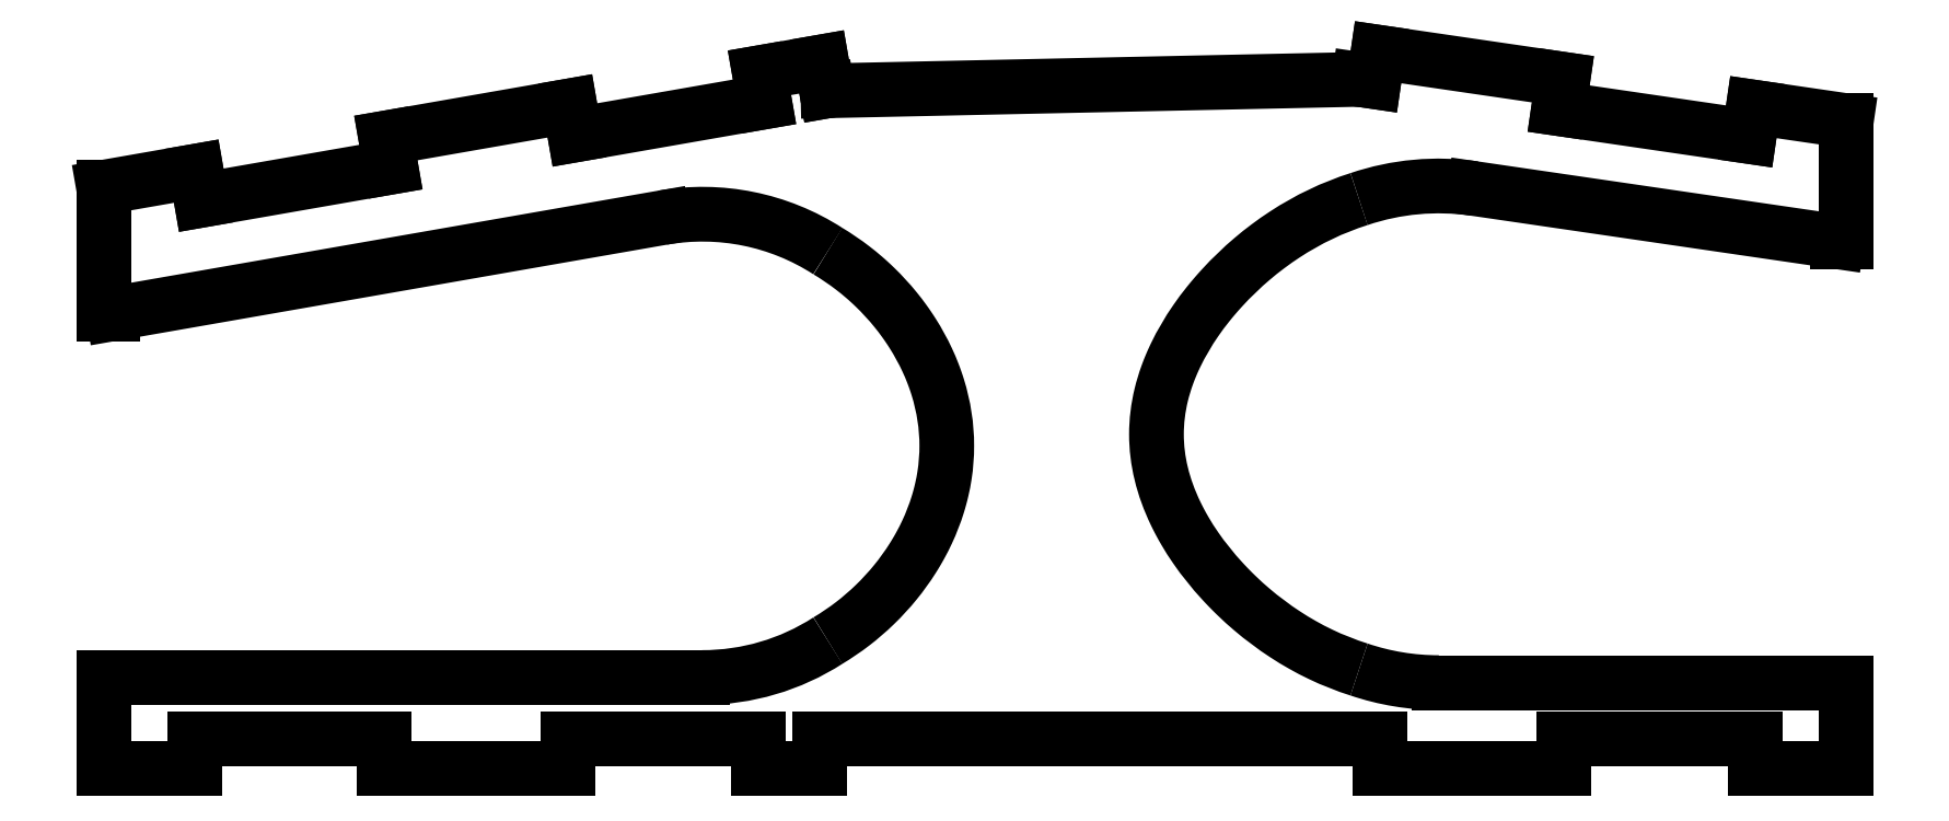
<metadata>
{"format":"dxf","ext":"dxf","renderer":"ezdxf+matplotlib","layout":"modelspace","background":"white","min_lineweight":24,"dpi":150}
</metadata>
<code>
0
SECTION
2
ENTITIES
0
ARC
8
0
10
69.35
20
38.81
30
0
40
24.42
50
270
51
302.8
0
SPLINE
8
0
210
0
220
0
230
1
70
     8
71
     3
72
    56
73
    52
74
     0
42
1e-09
43
1e-08
40
0
40
0
40
0
40
0
40
0.0625
40
0.0625
40
0.09375
40
0.09375
40
0.1094
40
0.1094
40
0.125
40
0.125
40
0.1875
40
0.1875
40
0.2188
40
0.2188
40
0.2344
40
0.2344
40
0.25
40
0.25
40
0.3125
40
0.3125
40
0.3438
40
0.3438
40
0.3594
40
0.3594
40
0.375
40
0.375
40
0.5
40
0.5
40
0.5625
40
0.5625
40
0.5938
40
0.5938
40
0.6094
40
0.6094
40
0.625
40
0.625
40
0.6875
40
0.6875
40
0.7188
40
0.7188
40
0.7344
40
0.7344
40
0.75
40
0.75
40
0.8125
40
0.8125
40
0.875
40
0.875
40
0.9375
40
0.9375
40
1
40
1
40
1
40
1
10
82.57
20
59.34
30
0
10
83.48
20
58.79
30
0
10
84.36
20
58.2
30
0
10
85.6
20
57.24
30
0
10
86
20
56.92
30
0
10
86.59
20
56.41
30
0
10
86.79
20
56.23
30
0
10
87.17
20
55.88
30
0
10
87.36
20
55.71
30
0
10
88.31
20
54.79
30
0
10
89.02
20
54.01
30
0
10
90.01
20
52.8
30
0
10
90.33
20
52.38
30
0
10
90.79
20
51.75
30
0
10
90.94
20
51.54
30
0
10
91.23
20
51.11
30
0
10
91.36
20
50.9
30
0
10
92.09
20
49.76
30
0
10
92.6
20
48.83
30
0
10
93.26
20
47.41
30
0
10
93.46
20
46.93
30
0
10
93.74
20
46.21
30
0
10
93.83
20
45.97
30
0
10
94
20
45.48
30
0
10
94.08
20
45.25
30
0
10
94.8
20
42.95
30
0
10
95.11
20
40.89
30
0
10
95.11
20
37.77
30
0
10
95.03
20
36.73
30
0
10
94.79
20
35.18
30
0
10
94.7
20
34.67
30
0
10
94.52
20
33.9
30
0
10
94.45
20
33.64
30
0
10
94.31
20
33.13
30
0
10
94.24
20
32.87
30
0
10
93.85
20
31.64
30
0
10
93.48
20
30.68
30
0
10
92.82
20
29.26
30
0
10
92.58
20
28.79
30
0
10
92.2
20
28.09
30
0
10
92.07
20
27.86
30
0
10
91.79
20
27.4
30
0
10
91.65
20
27.16
30
0
10
90.95
20
26.07
30
0
10
90.34
20
25.22
30
0
10
89.02
20
23.6
30
0
10
88.3
20
22.82
30
0
10
86.79
20
21.35
30
0
10
85.99
20
20.66
30
0
10
84.37
20
19.43
30
0
10
83.5
20
18.83
30
0
10
82.57
20
18.27
30
0
0
ARC
8
0
10
69.35
20
38.81
30
0
40
24.42
50
57.22
51
99.9
0
LINE
8
0
10
7.184
20
52.75
30
0
11
65.15
21
62.87
31
0
0
LINE
8
0
10
6.184
20
52.75
30
0
11
7.184
21
52.75
31
0
0
LINE
8
0
10
6.184
20
52.75
30
0
11
6.184
21
66.06
31
0
0
LINE
8
0
10
6.184
20
66.06
30
0
11
15.96
21
67.77
31
0
0
LINE
8
0
10
15.96
20
67.77
30
0
11
16.49
21
64.71
31
0
0
LINE
8
0
10
36.49
20
68.2
30
0
11
16.49
21
64.71
31
0
0
LINE
8
0
10
35.95
20
71.26
30
0
11
36.49
21
68.2
31
0
0
LINE
8
0
10
35.95
20
71.26
30
0
11
55.36
21
74.65
31
0
0
LINE
8
0
10
55.89
20
71.59
30
0
11
55.36
21
74.65
31
0
0
LINE
8
0
10
75.89
20
75.08
30
0
11
55.89
21
71.59
31
0
0
LINE
8
0
10
75.36
20
78.14
30
0
11
75.89
21
75.08
31
0
0
LINE
8
0
10
75.36
20
78.14
30
0
11
81.91
21
79.28
31
0
0
LINE
8
0
10
82.44
20
76.22
30
0
11
81.91
21
79.28
31
0
0
LINE
8
0
10
82.57
20
76.24
30
0
11
82.44
21
76.22
31
0
0
LINE
8
0
10
138.6
20
77.45
30
0
11
82.57
21
76.24
31
0
0
LINE
8
0
10
140.1
20
77.22
30
0
11
138.6
21
77.45
31
0
0
LINE
8
0
10
140.1
20
77.22
30
0
11
140.6
21
80.31
31
0
0
LINE
8
0
10
140.6
20
80.31
30
0
11
160.1
21
77.46
31
0
0
LINE
8
0
10
160.1
20
77.46
30
0
11
159.6
21
74.37
31
0
0
LINE
8
0
10
179.7
20
71.43
30
0
11
159.6
21
74.37
31
0
0
LINE
8
0
10
180.2
20
74.52
30
0
11
179.7
21
71.43
31
0
0
LINE
8
0
10
180.2
20
74.52
30
0
11
190
21
73.09
31
0
0
LINE
8
0
10
190
20
73.09
30
0
11
190
21
60.34
31
0
0
LINE
8
0
10
190
20
60.34
30
0
11
189
21
60.34
31
0
0
LINE
8
0
10
150.8
20
65.93
30
0
11
189
21
60.34
31
0
0
ARC
8
0
10
147
20
40.03
30
0
40
26.18
50
81.68
51
108.7
0
SPLINE
8
0
210
0
220
0
230
1
70
     8
71
     3
72
    70
73
    66
74
     0
42
1e-09
43
1e-08
40
0
40
0
40
0
40
0
40
0.0625
40
0.0625
40
0.09375
40
0.09375
40
0.125
40
0.125
40
0.1875
40
0.1875
40
0.2188
40
0.2188
40
0.2344
40
0.2344
40
0.2422
40
0.2422
40
0.25
40
0.25
40
0.3125
40
0.3125
40
0.3438
40
0.3438
40
0.3594
40
0.3594
40
0.3672
40
0.3672
40
0.3711
40
0.3711
40
0.373
40
0.373
40
0.375
40
0.375
40
0.5
40
0.5
40
0.5625
40
0.5625
40
0.5938
40
0.5938
40
0.6094
40
0.6094
40
0.6172
40
0.6172
40
0.6211
40
0.6211
40
0.623
40
0.623
40
0.625
40
0.625
40
0.6875
40
0.6875
40
0.7188
40
0.7188
40
0.7344
40
0.7344
40
0.7422
40
0.7422
40
0.75
40
0.75
40
0.8125
40
0.8125
40
0.8438
40
0.8438
40
0.875
40
0.875
40
1
40
1
40
1
40
1
10
138.6
20
15.23
30
0
10
137.2
20
15.67
30
0
10
135.8
20
16.21
30
0
10
133.9
20
17.13
30
0
10
133.3
20
17.46
30
0
10
132
20
18.17
30
0
10
131.4
20
18.55
30
0
10
129.6
20
19.74
30
0
10
128.4
20
20.61
30
0
10
126.8
20
22.01
30
0
10
126.2
20
22.49
30
0
10
125.4
20
23.24
30
0
10
125.2
20
23.5
30
0
10
124.8
20
23.89
30
0
10
124.7
20
24.02
30
0
10
124.4
20
24.28
30
0
10
124.3
20
24.41
30
0
10
123.1
20
25.69
30
0
10
122.2
20
26.85
30
0
10
121
20
28.63
30
0
10
120.6
20
29.23
30
0
10
120.1
20
30.13
30
0
10
119.9
20
30.44
30
0
10
119.6
20
30.9
30
0
10
119.6
20
31.05
30
0
10
119.4
20
31.28
30
0
10
119.4
20
31.36
30
0
10
119.3
20
31.47
30
0
10
119.3
20
31.51
30
0
10
119.3
20
31.59
30
0
10
119.3
20
31.62
30
0
10
117.9
20
34.47
30
0
10
117.2
20
37.26
30
0
10
117.2
20
41.41
30
0
10
117.4
20
42.8
30
0
10
117.9
20
44.89
30
0
10
118.1
20
45.59
30
0
10
118.5
20
46.64
30
0
10
118.6
20
46.99
30
0
10
118.9
20
47.51
30
0
10
118.9
20
47.69
30
0
10
119
20
47.95
30
0
10
119.1
20
48.04
30
0
10
119.2
20
48.17
30
0
10
119.2
20
48.21
30
0
10
119.2
20
48.3
30
0
10
119.2
20
48.35
30
0
10
119.9
20
49.62
30
0
10
120.6
20
50.83
30
0
10
121.8
20
52.61
30
0
10
122.2
20
53.19
30
0
10
122.9
20
54.07
30
0
10
123.2
20
54.35
30
0
10
123.5
20
54.78
30
0
10
123.7
20
54.93
30
0
10
123.9
20
55.21
30
0
10
124.1
20
55.36
30
0
10
125.2
20
56.57
30
0
10
126.2
20
57.58
30
0
10
127.9
20
58.98
30
0
10
128.4
20
59.43
30
0
10
129.6
20
60.29
30
0
10
130.2
20
60.7
30
0
10
133.2
20
62.7
30
0
10
135.8
20
63.93
30
0
10
138.6
20
64.82
30
0
0
ARC
8
0
10
147
20
40.03
30
0
40
26.18
50
251.3
51
270
0
LINE
8
0
10
190
20
13.84
30
0
11
147
21
13.84
31
0
0
LINE
8
0
10
190
20
13.84
30
0
11
190
21
4.765
31
0
0
LINE
8
0
10
180.3
20
4.765
30
0
11
190
21
4.765
31
0
0
LINE
8
0
10
180.3
20
7.865
30
0
11
180.3
21
4.765
31
0
0
LINE
8
0
10
160.2
20
7.865
30
0
11
180.3
21
7.865
31
0
0
LINE
8
0
10
160.2
20
7.865
30
0
11
160.2
21
4.765
31
0
0
LINE
8
0
10
140.7
20
4.765
30
0
11
160.2
21
4.765
31
0
0
LINE
8
0
10
140.7
20
7.865
30
0
11
140.7
21
4.765
31
0
0
LINE
8
0
10
81.73
20
7.865
30
0
11
140.7
21
7.865
31
0
0
LINE
8
0
10
81.73
20
4.765
30
0
11
81.73
21
7.865
31
0
0
LINE
8
0
10
75.19
20
4.765
30
0
11
81.73
21
4.765
31
0
0
LINE
8
0
10
75.19
20
7.865
30
0
11
75.19
21
4.765
31
0
0
LINE
8
0
10
55.19
20
7.865
30
0
11
75.19
21
7.865
31
0
0
LINE
8
0
10
55.19
20
4.765
30
0
11
55.19
21
7.865
31
0
0
LINE
8
0
10
35.78
20
4.765
30
0
11
55.19
21
4.765
31
0
0
LINE
8
0
10
35.78
20
7.865
30
0
11
35.78
21
4.765
31
0
0
LINE
8
0
10
15.78
20
7.865
30
0
11
35.78
21
7.865
31
0
0
LINE
8
0
10
15.78
20
7.865
30
0
11
15.78
21
4.765
31
0
0
LINE
8
0
10
6.184
20
4.765
30
0
11
15.78
21
4.765
31
0
0
LINE
8
0
10
6.184
20
4.765
30
0
11
6.184
21
14.38
31
0
0
LINE
8
0
10
69.35
20
14.38
30
0
11
6.184
21
14.38
31
0
0
ENDSEC
0
EOF

</code>
